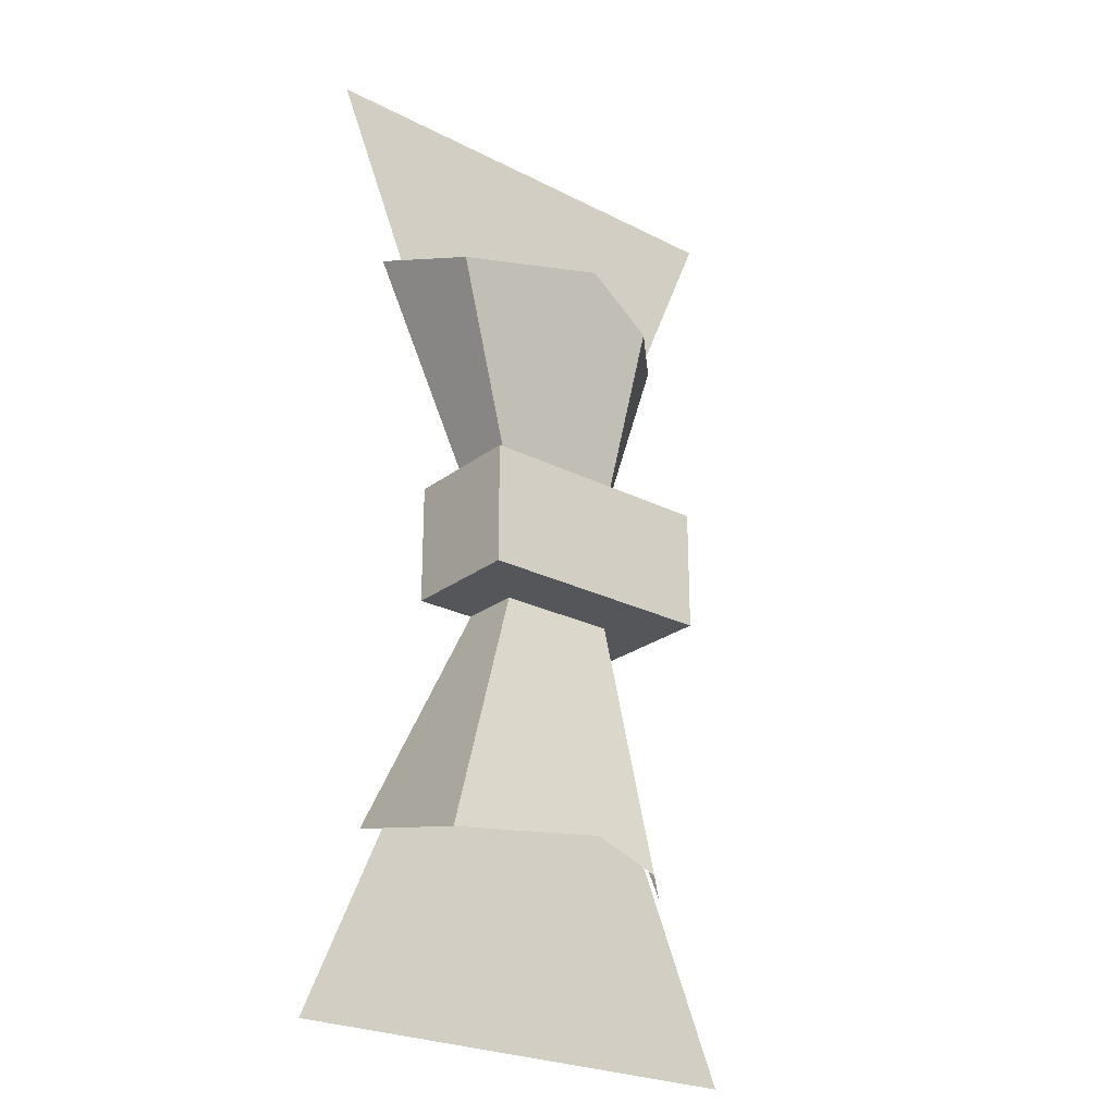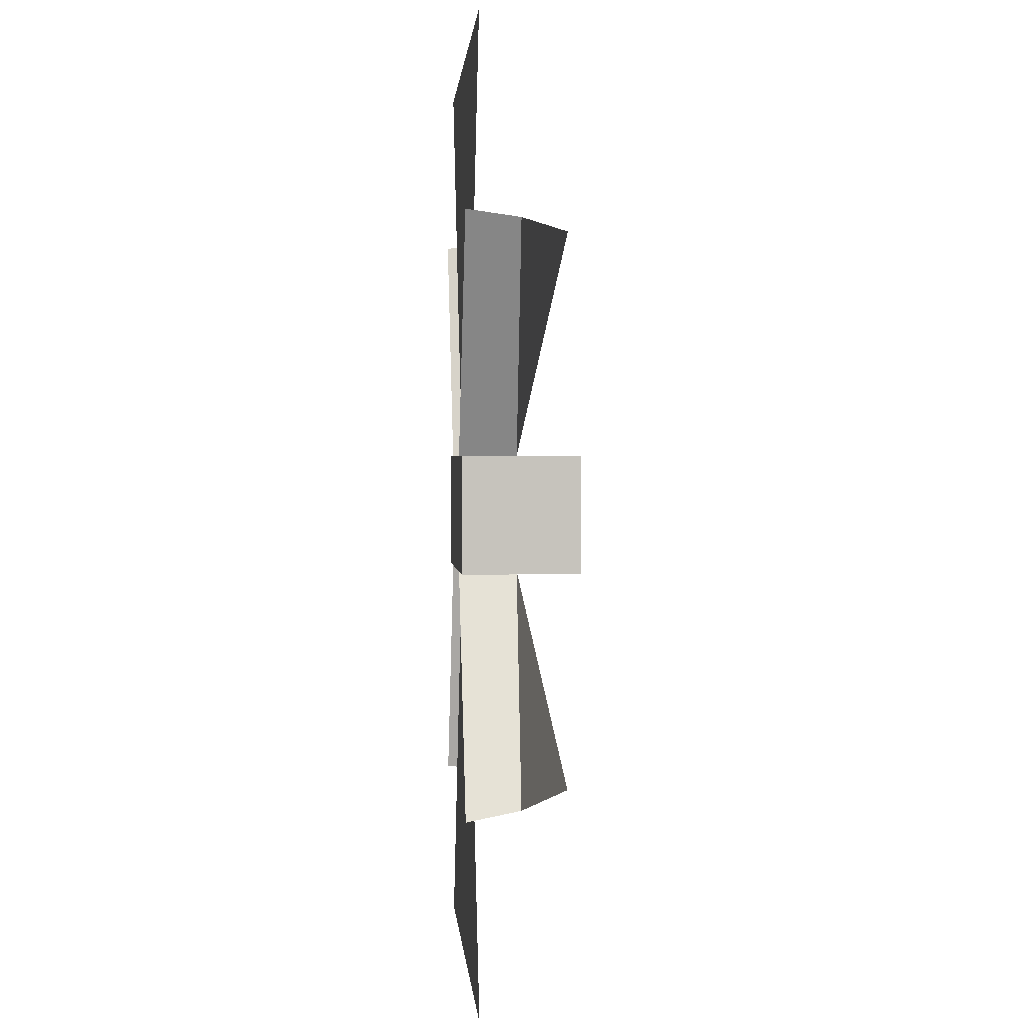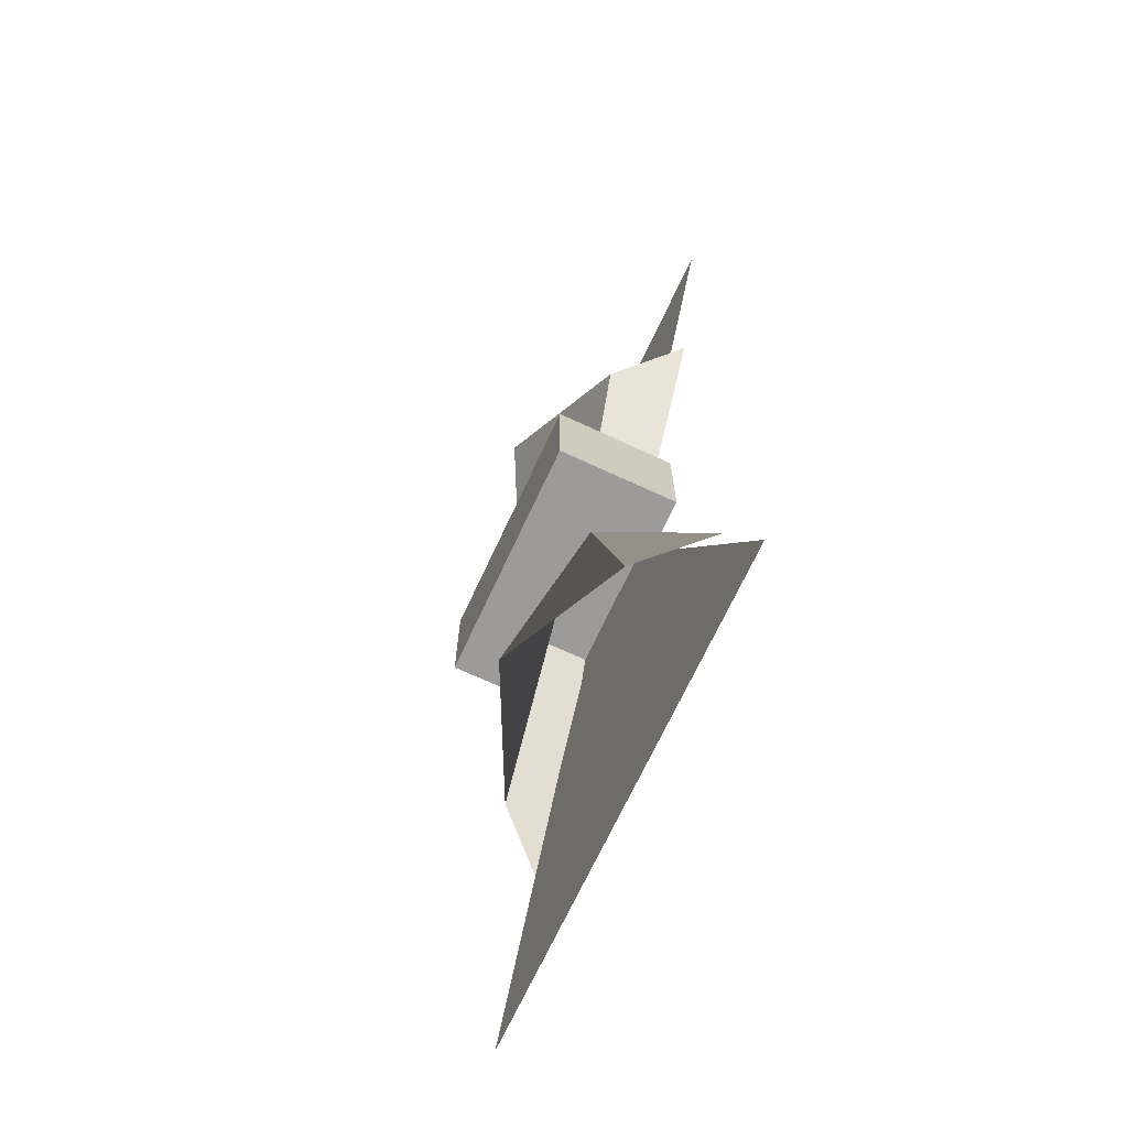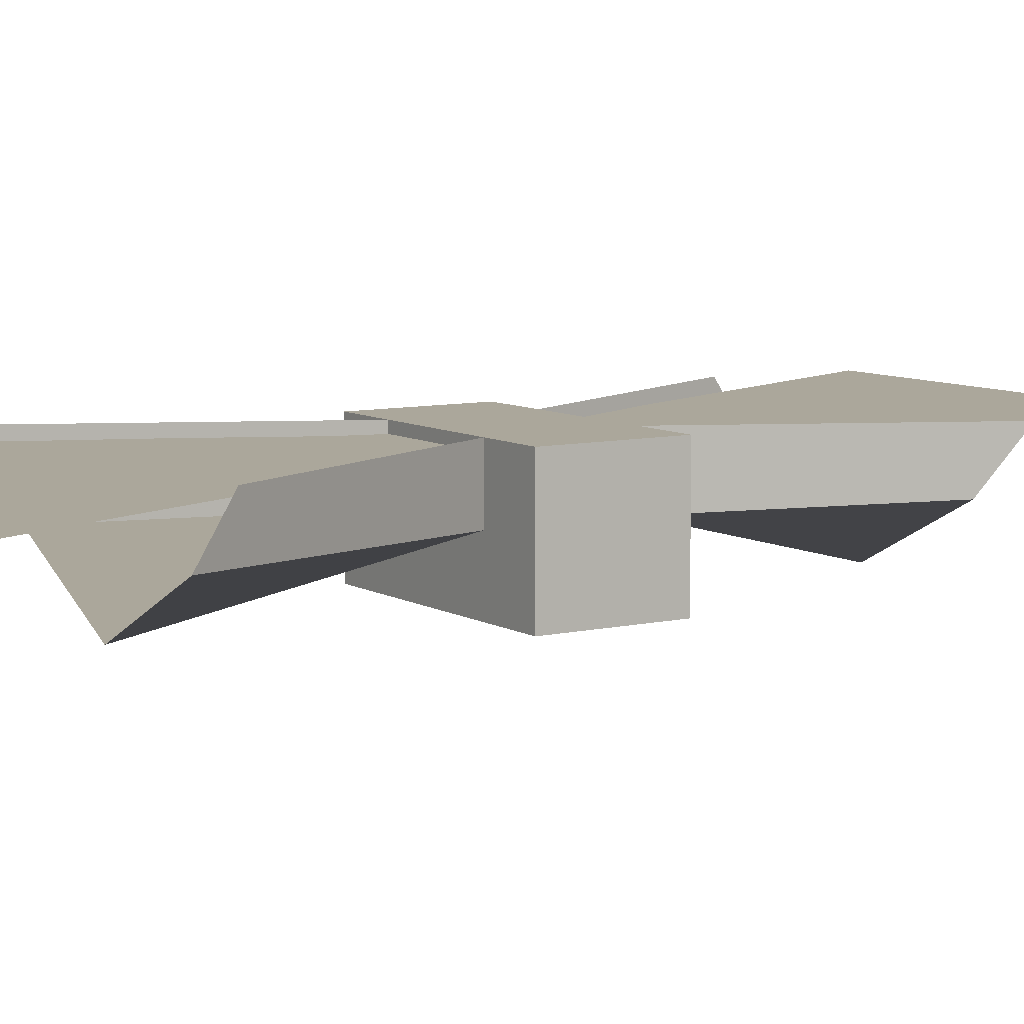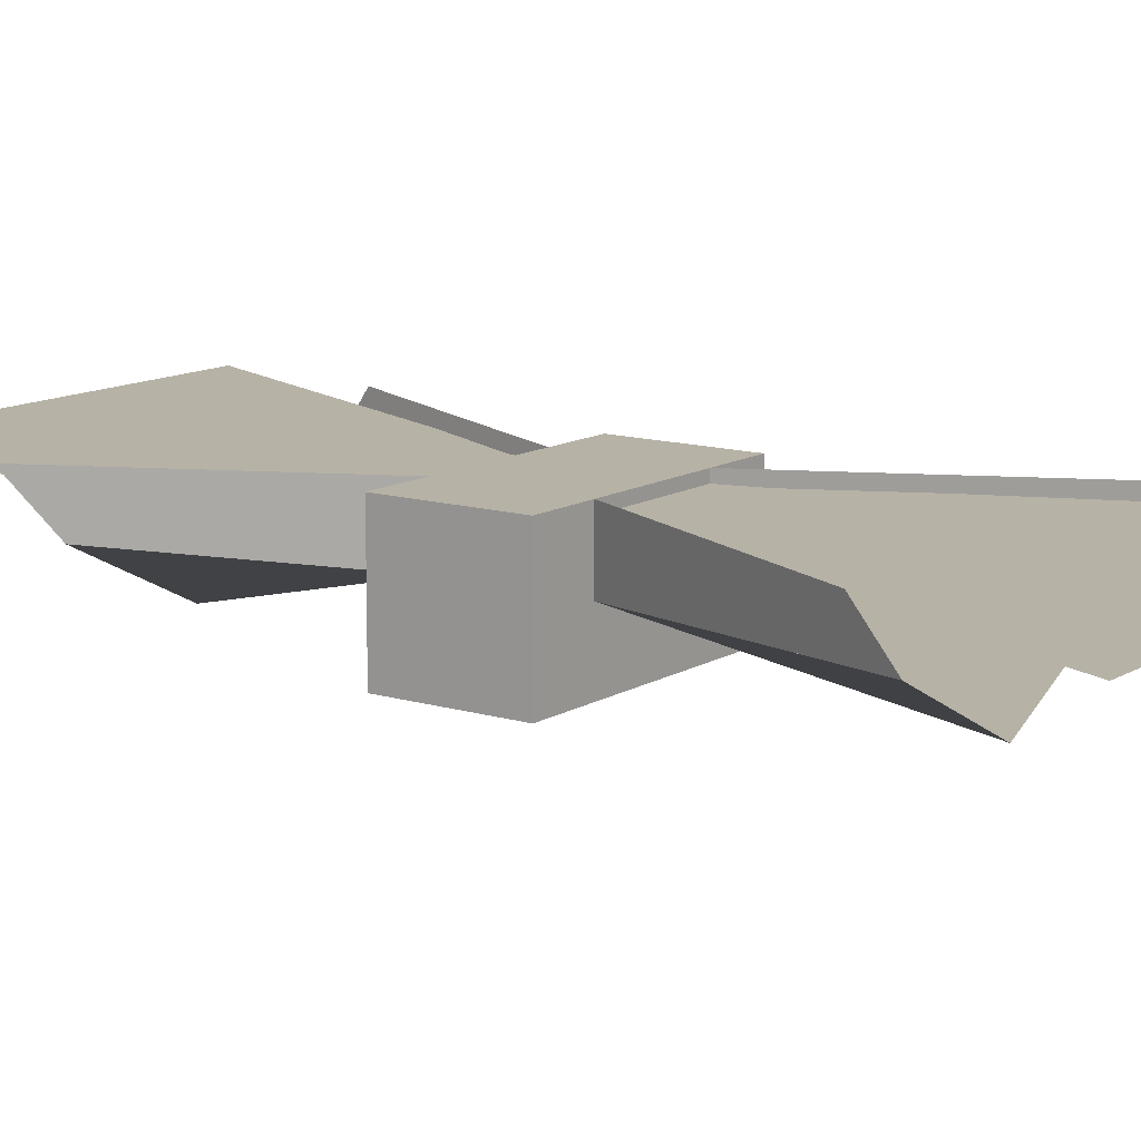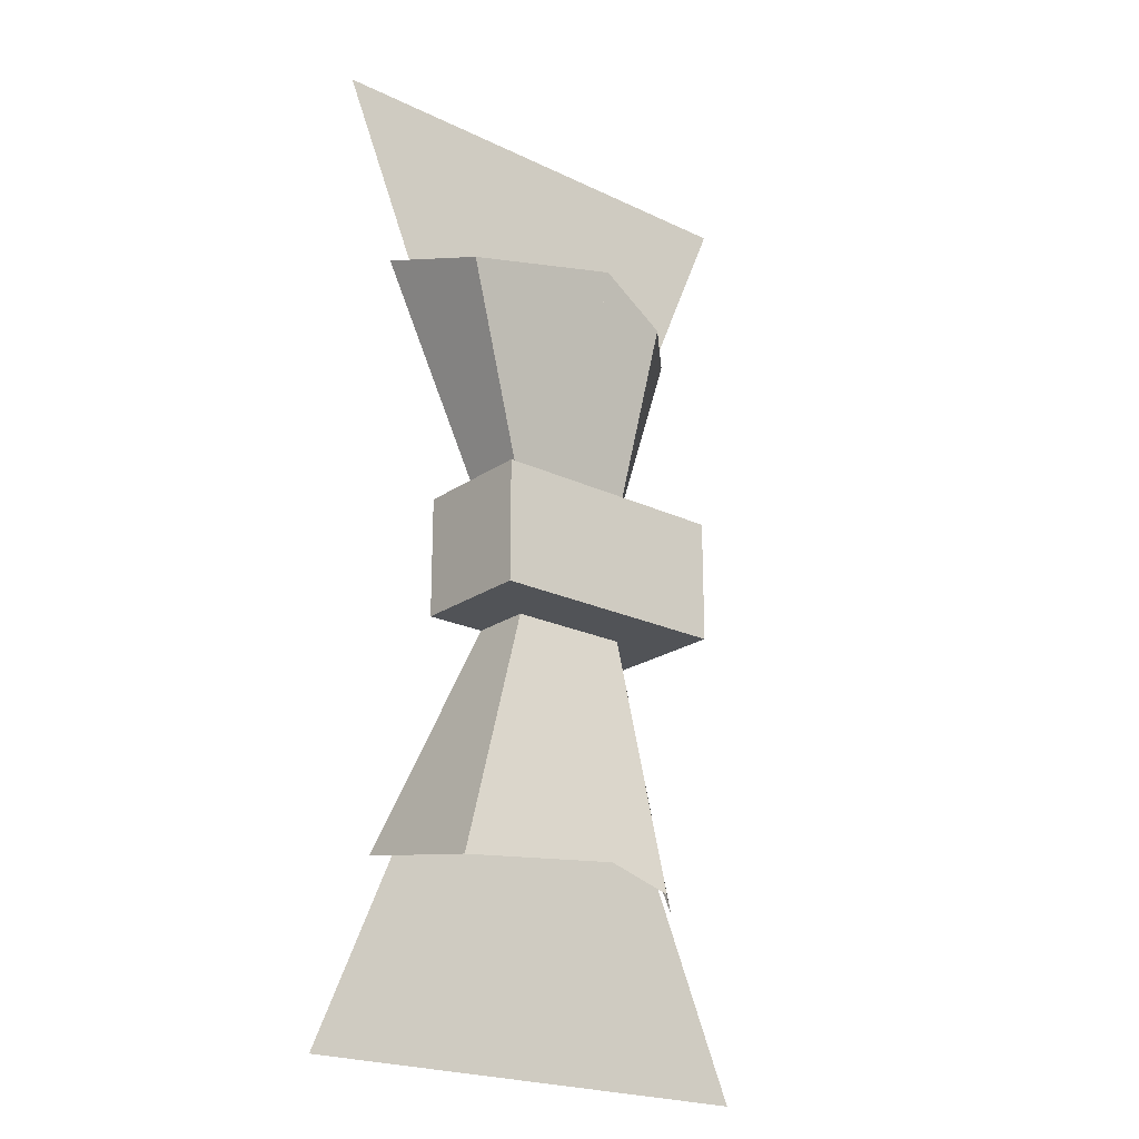
<metadata>
{"format":"obj","ext":"obj","renderer":"f3d","projection":"perspective","resolution":1024,"background":"white","views":[{"elev":-25.1,"azim":140.5,"up":"+Y"},{"elev":1.5,"azim":85.4,"up":"+Y"},{"elev":-69.7,"azim":-114.9,"up":"+Y"},{"elev":8.1,"azim":57.2,"up":"+Z"},{"elev":12.2,"azim":125.7,"up":"+Z"},{"elev":-21.9,"azim":140.1,"up":"+Y"}]}
</metadata>
<code>
v 0.625 0.5625 0.875
v 0.375 0.5625 0.875
v 0.375 0.5625 1
v 0.625 0.5625 1
v 0.625 0.4375 0.875
v 0.375 0.4375 0.875
v 0.625 0.4375 1
v 0.375 0.4375 1
v 0.5625 0.5625 1
v 0.5625 0.5625 0.9375
v 0.625 0.8125 0.9375
v 0.6875 0.8125 1
v 0.5 0.5625 0.9375
v 0.5 0.8125 0.875
v 0.4375 0.5625 0.9375
v 0.375 0.8125 0.9375
v 0.4375 0.5625 1
v 0.3125 0.8125 1
v 0.5625 0.4375 1
v 0.5625 0.4375 0.9375
v 0.625 0.1875 0.9375
v 0.6875 0.1875 1
v 0.5 0.4375 0.9375
v 0.5 0.1875 0.875
v 0.4375 0.4375 0.9375
v 0.375 0.1875 0.9375
v 0.4375 0.4375 1
v 0.3125 0.1875 1
v 0.5625 0.5625 0.99
v 0.4375 0.5625 0.99
v 0.25 1 0.99
v 0.75 1 0.99
v 0.4375 0.4375 0.99
v 0.5625 0.4375 0.99
v 0.75 0 0.99
v 0.25 0 0.99
g doublewalllight
f 1 2 3 4
f 5 6 2 1
f 7 8 6 5
f 7 5 1 4
f 6 8 3 2
f 8 7 4 3
f 9 10 11 12
f 10 9 12 11
f 10 13 14 11
f 13 10 11 14
f 13 15 16 14
f 15 13 14 16
f 15 17 18 16
f 17 15 16 18
f 19 20 21 22
f 20 19 22 21
f 20 23 24 21
f 23 20 21 24
f 23 25 26 24
f 25 23 24 26
f 25 27 28 26
f 27 25 26 28
f 29 30 31 32
f 33 34 35 36

</code>
